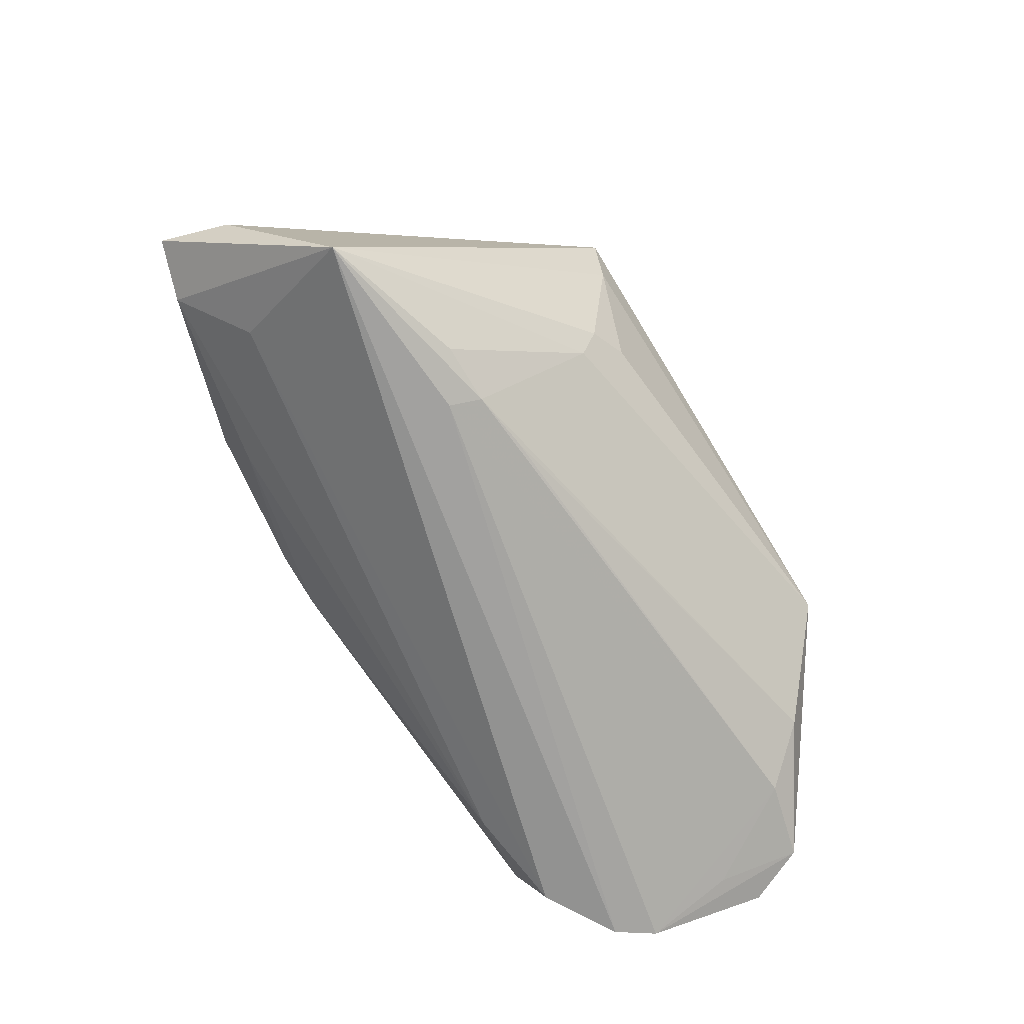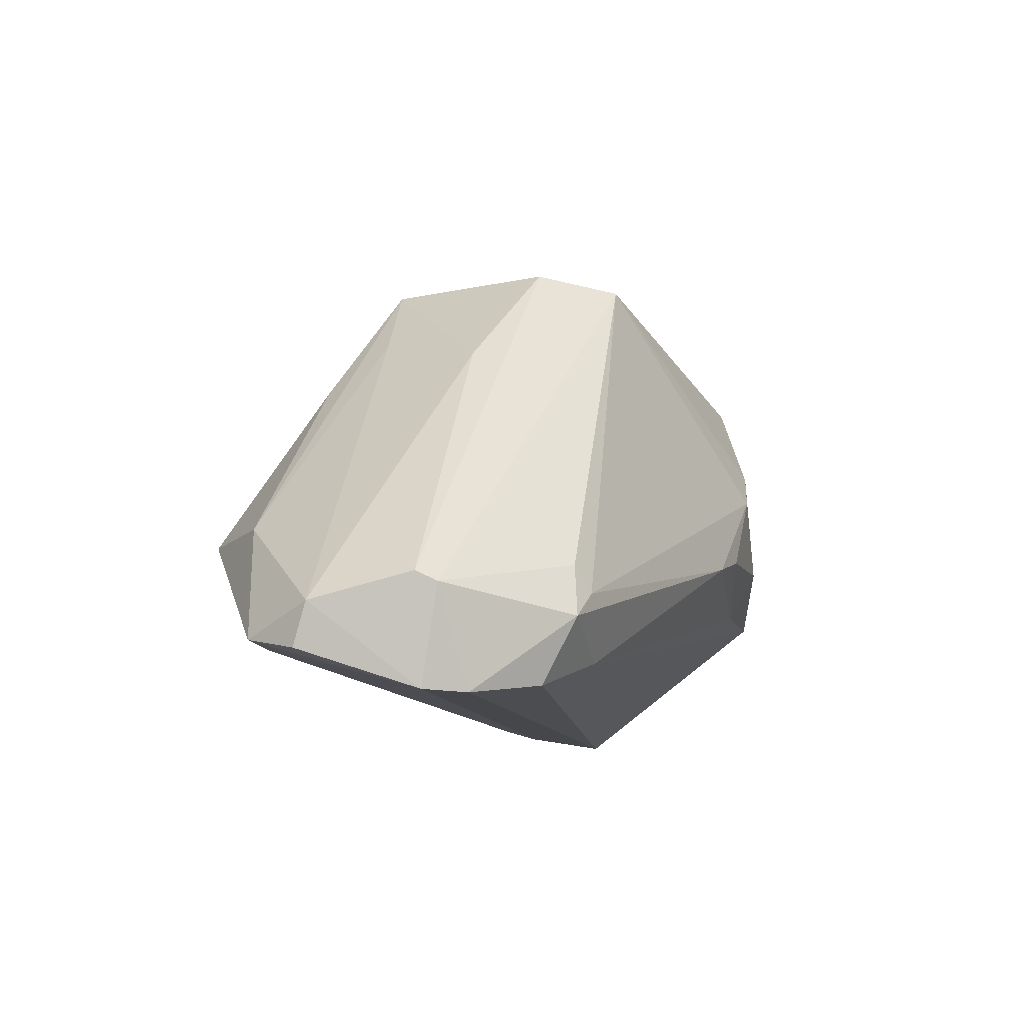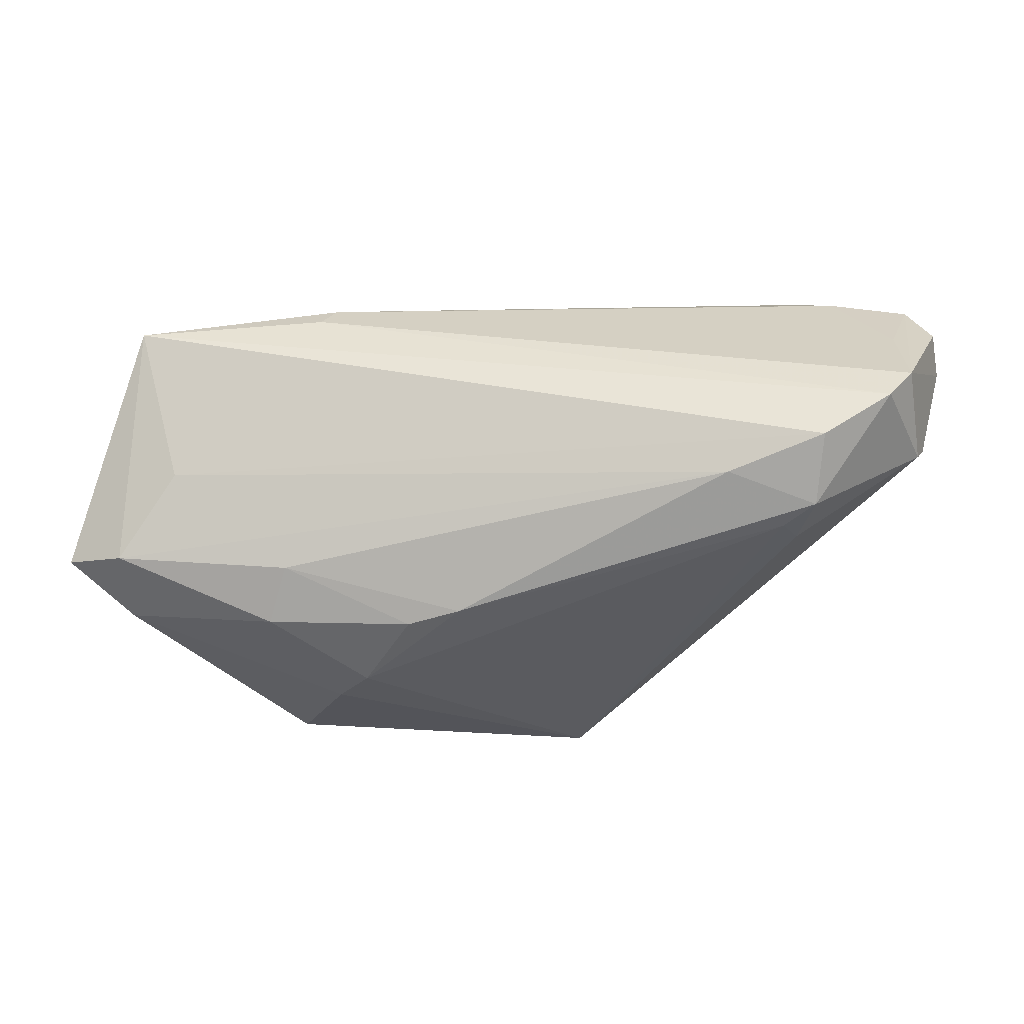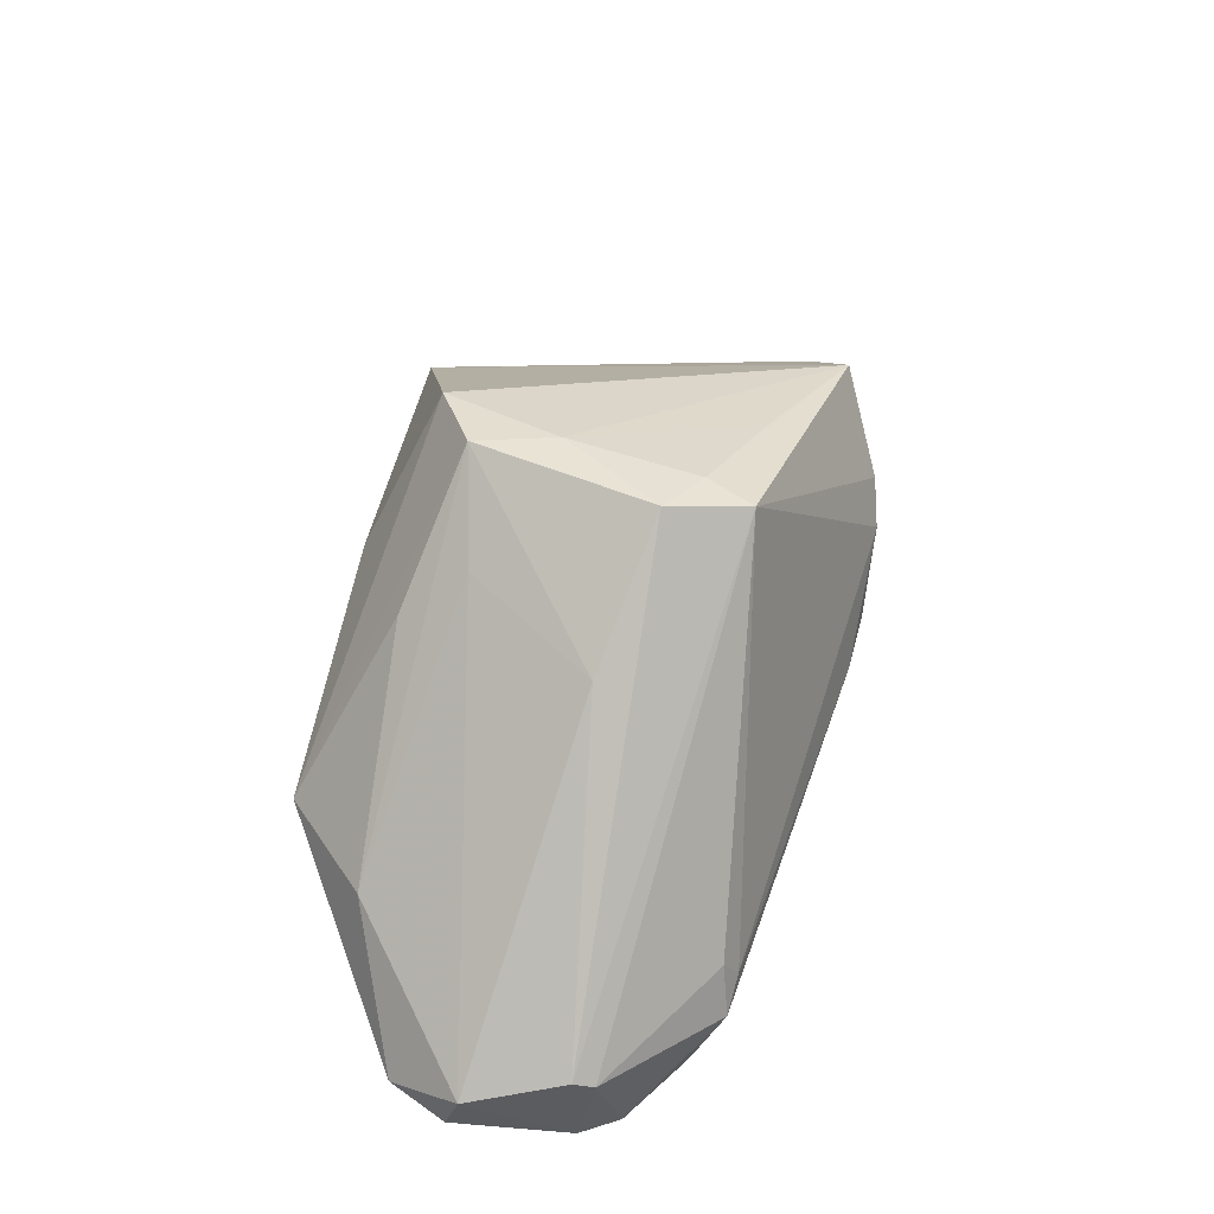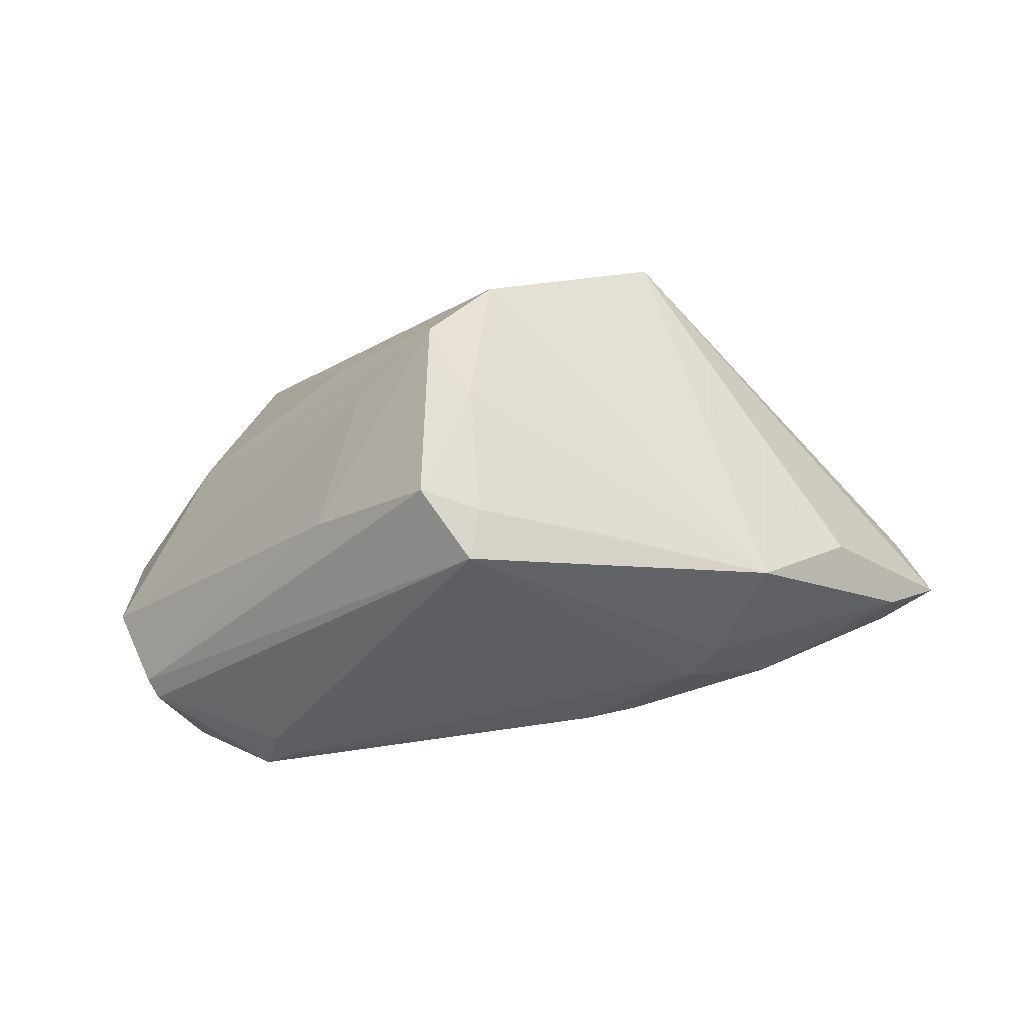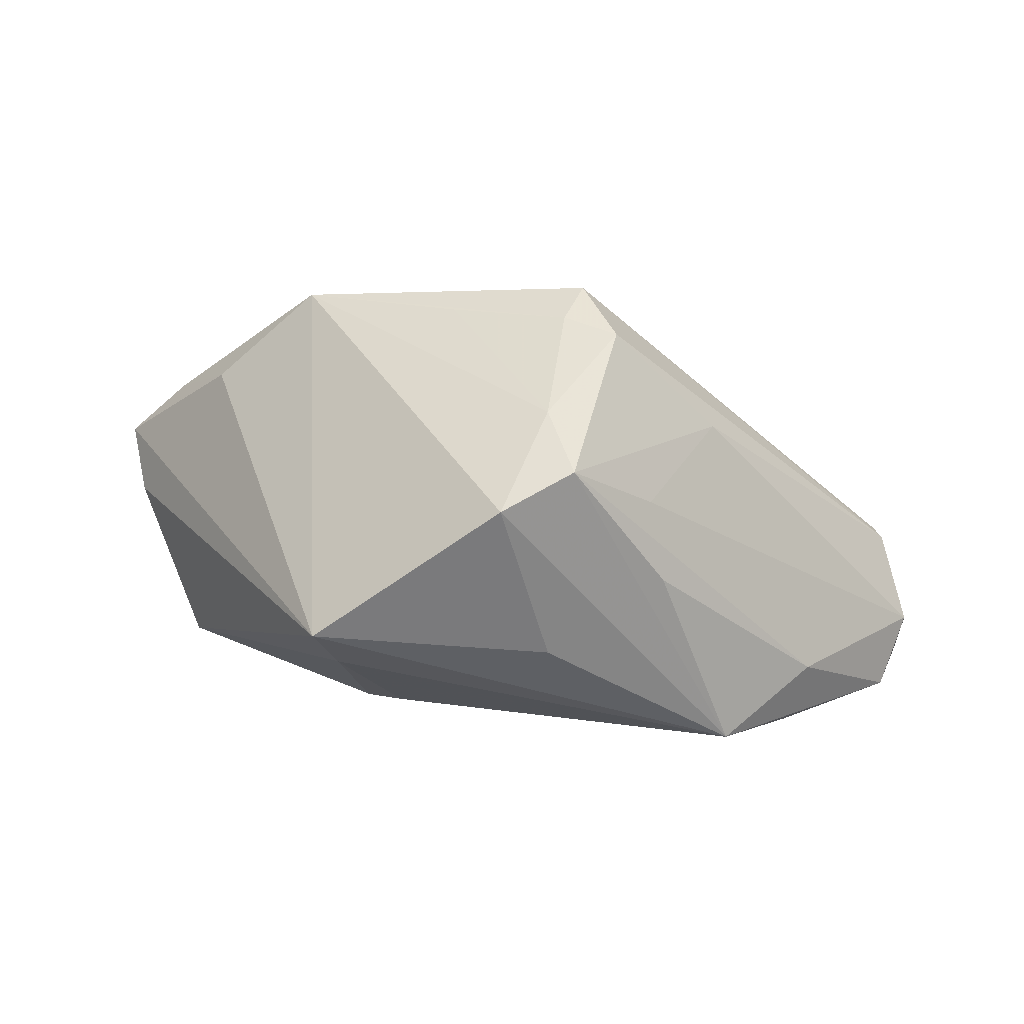
<metadata>
{"format":"obj","ext":"obj","renderer":"f3d","projection":"perspective","resolution":1024,"background":"white","views":[{"elev":-72.2,"azim":-57.6,"up":"+Y"},{"elev":-10.6,"azim":112.2,"up":"+Y"},{"elev":-48.2,"azim":3.3,"up":"+Z"},{"elev":44.5,"azim":104.8,"up":"+Y"},{"elev":64.3,"azim":171.2,"up":"+Y"},{"elev":56.8,"azim":4.2,"up":"+Y"}]}
</metadata>
<code>
v 0.006733 0.01411 0.02948
v -0.01601 -0.02529 0.01168
v 0.01336 0.03525 -0.008901
v -0.02458 0.01144 -0.02792
v -0.02213 0.009369 0.0303
v -0.03011 -0.009083 -0.02347
v 0.04712 -0.02061 0.01446
v -0.0248 0.01705 0.03096
v 0.06063 -0.01663 0.002147
v 0.006081 0.03402 -0.01228
v 0.05699 -0.01329 -0.0102
v 0.05588 -0.01455 -0.01269
v -0.0449 0.01204 -0.01535
v -0.03097 -0.02535 0.01102
v -0.05011 -0.02724 0.005953
v -0.03276 -0.002176 -0.02669
v -0.02037 0.006931 -0.02927
v 0.05397 -0.02376 0.001601
v 0.05108 -0.02724 -0.01457
v -0.03128 0.02333 -0.02243
v -0.05832 -0.008178 -0.007598
v 0.03656 -0.01414 -0.0248
v 0.04407 -0.004417 0.0188
v -0.0191 -0.007674 0.02615
v 0.02168 0.01898 0.01989
v 0.00891 0.03585 0.01472
v 0.02933 -0.02199 -0.02257
v 0.03851 -0.01077 -0.02332
v -0.06108 -0.005628 -0.01689
v 0.04191 -0.0161 0.02131
v -0.0002417 0.03441 0.02064
v 0.02777 0.02081 -0.004907
v 0.05728 -0.02054 0.0117
v -0.02517 -0.02724 0.007164
v -0.05295 0.001422 -0.02067
v 0.00483 0.03517 0.004774
v 0.0324 -0.004366 0.03096
v -0.02342 -0.02608 0.01093
v -0.05346 -0.008182 -0.01918
v 0.04192 -0.02583 -0.02029
v 0.05449 -0.02697 -0.009996
v -0.009657 0.02959 -0.01616
v -0.01429 -0.005453 0.02774
v 0.008317 0.03301 -0.01859
v 0.05995 -0.02208 0.004136
v -0.01831 -0.01126 0.02378
v 0.01932 0.02569 0.01184
v -0.01372 -0.003177 -0.02926
v -0.04539 -0.01616 -0.01157
v -0.0068 -0.005115 -0.02912
v 0.04067 -0.01737 -0.02445
f 29 15 21
f 21 8 29
f 15 8 21
f 37 30 33
f 33 23 37
f 22 17 44
f 39 15 29
f 40 27 51
f 29 8 13
f 20 13 8
f 43 24 37
f 5 8 15
f 15 24 5
f 24 43 5
f 37 8 5
f 5 43 37
f 46 30 37
f 37 24 46
f 46 24 15
f 28 22 44
f 51 22 28
f 9 11 32
f 23 33 9
f 9 33 45
f 37 26 31
f 31 20 8
f 37 23 25
f 25 26 37
f 23 26 25
f 3 26 32
f 3 11 44
f 32 11 3
f 15 39 49
f 49 39 27
f 49 40 15
f 27 40 49
f 17 48 16
f 27 39 6
f 39 16 6
f 6 16 48
f 41 9 45
f 11 9 41
f 45 33 41
f 44 17 4
f 4 20 44
f 17 16 4
f 47 26 23
f 23 9 47
f 32 26 47
f 47 9 32
f 1 8 37
f 37 31 1
f 1 31 8
f 20 31 36
f 36 31 26
f 26 3 36
f 7 33 30
f 34 41 7
f 30 46 38
f 34 7 38
f 15 34 38
f 27 6 50
f 50 6 48
f 51 27 50
f 50 22 51
f 17 22 50
f 50 48 17
f 11 41 12
f 51 28 12
f 44 11 12
f 12 28 44
f 20 4 35
f 29 13 35
f 13 20 35
f 35 4 16
f 35 39 29
f 35 16 39
f 44 20 10
f 10 3 44
f 10 36 3
f 18 41 33
f 33 7 18
f 18 7 41
f 2 7 30
f 30 38 2
f 2 38 7
f 14 46 15
f 15 38 14
f 14 38 46
f 51 12 19
f 19 12 41
f 19 40 51
f 15 40 19
f 19 34 15
f 19 41 34
f 20 36 42
f 42 10 20
f 36 10 42

</code>
